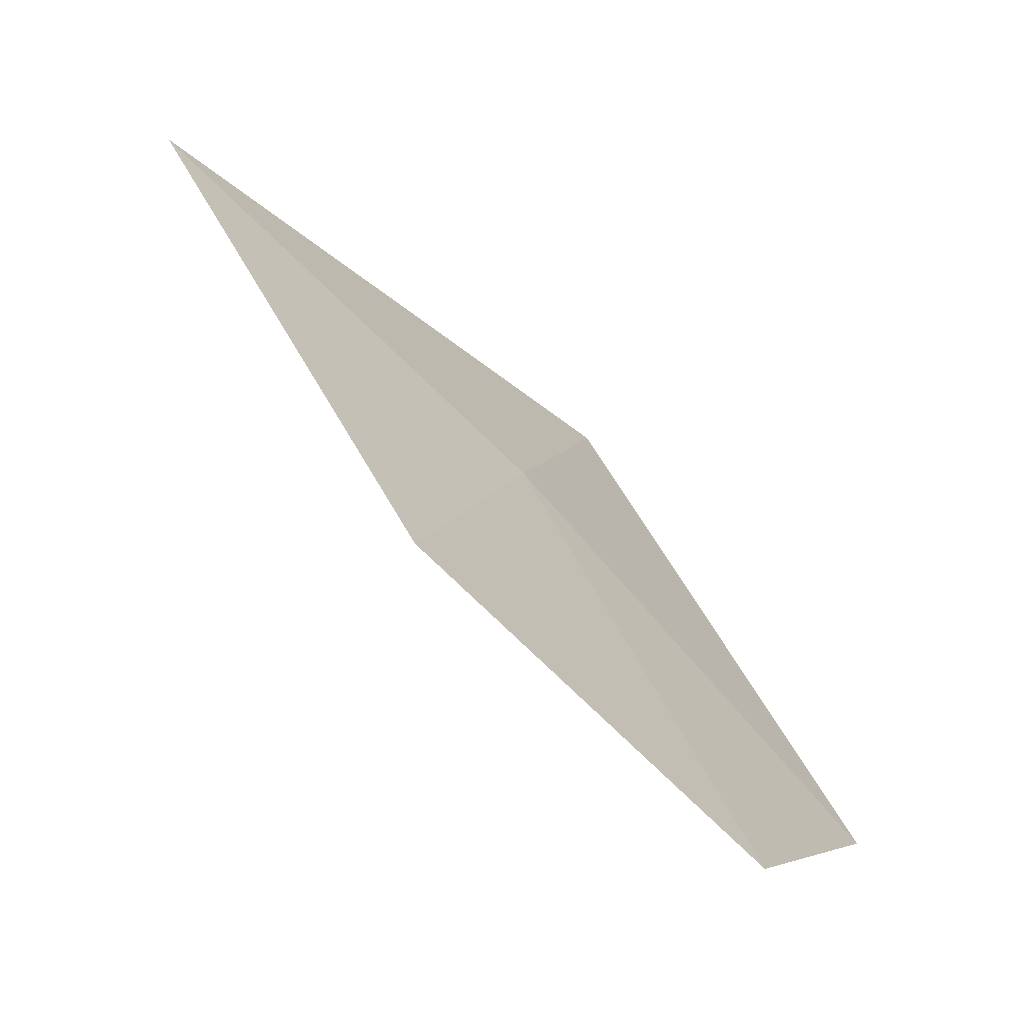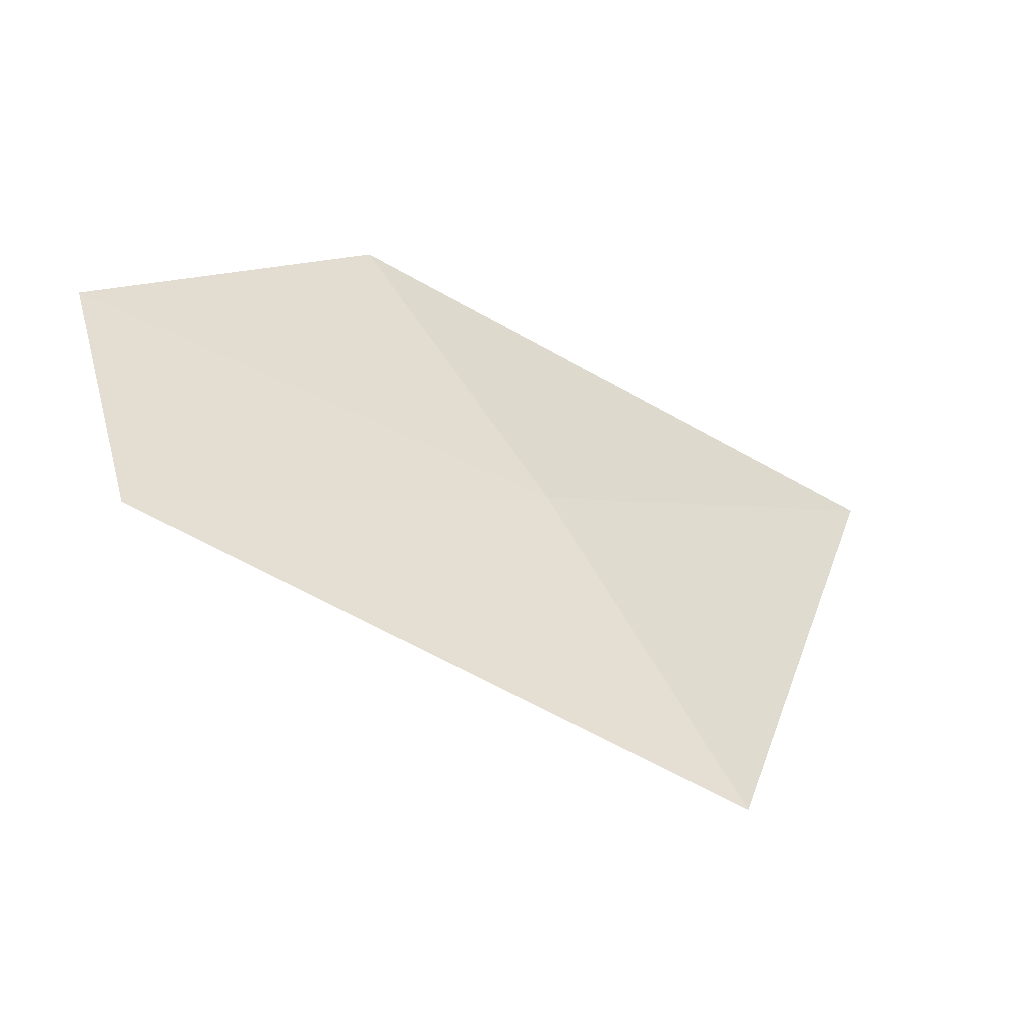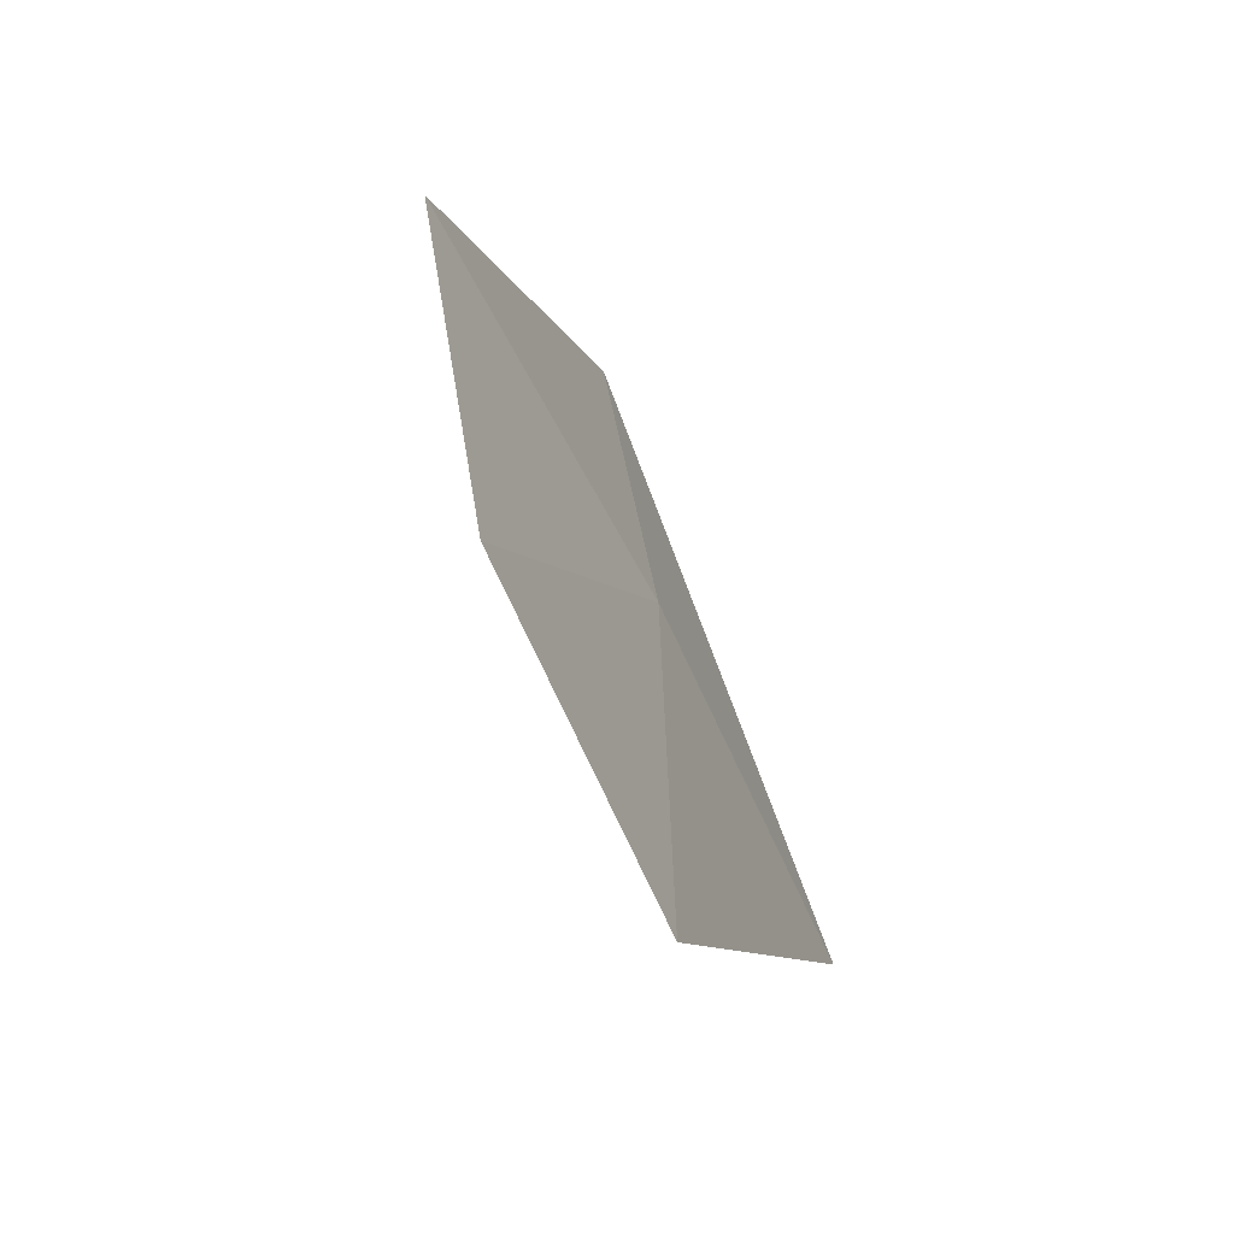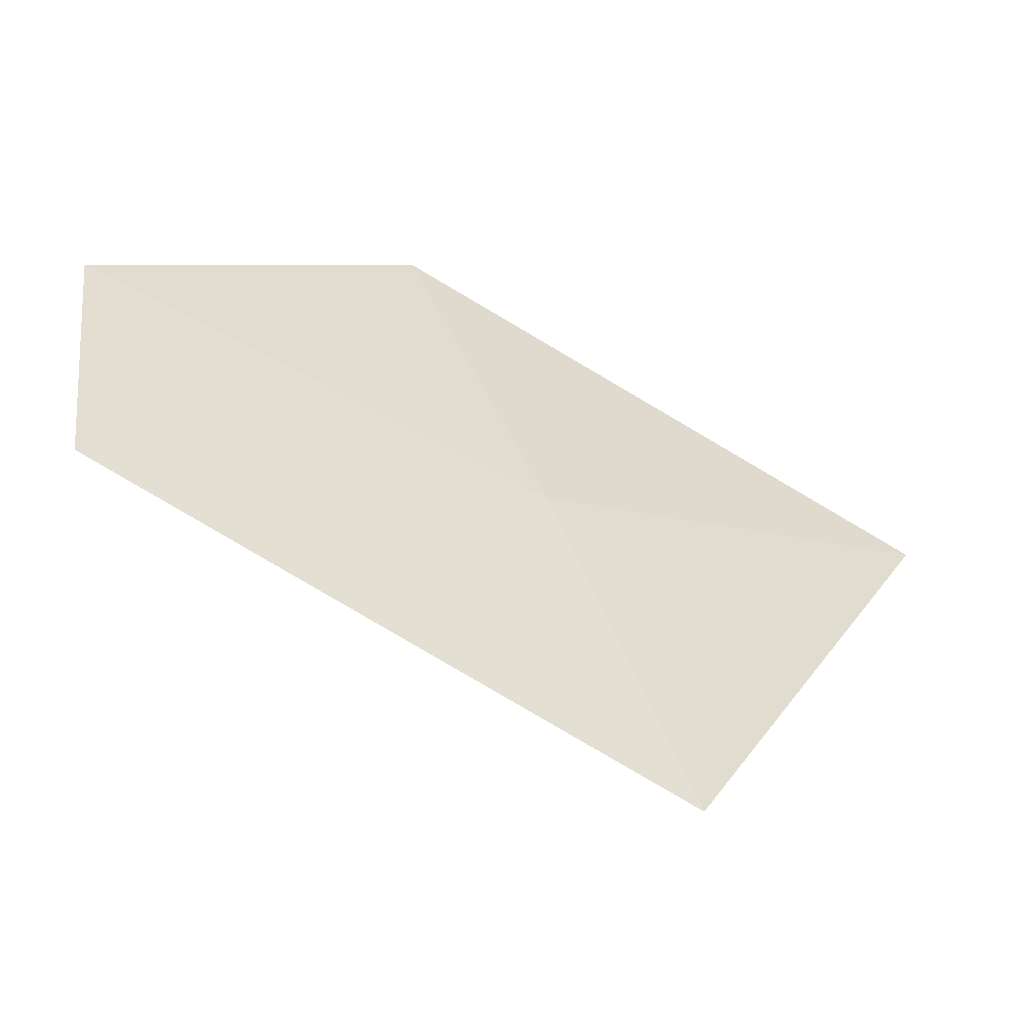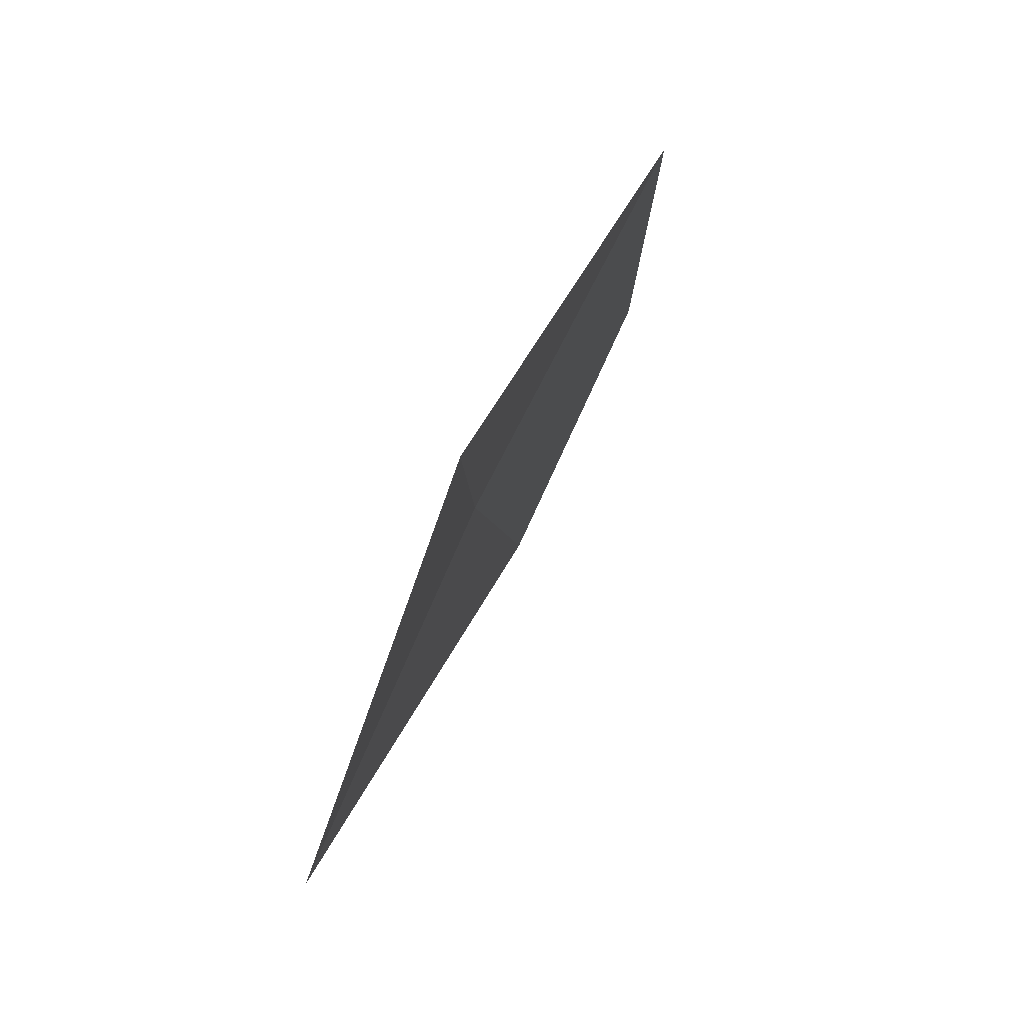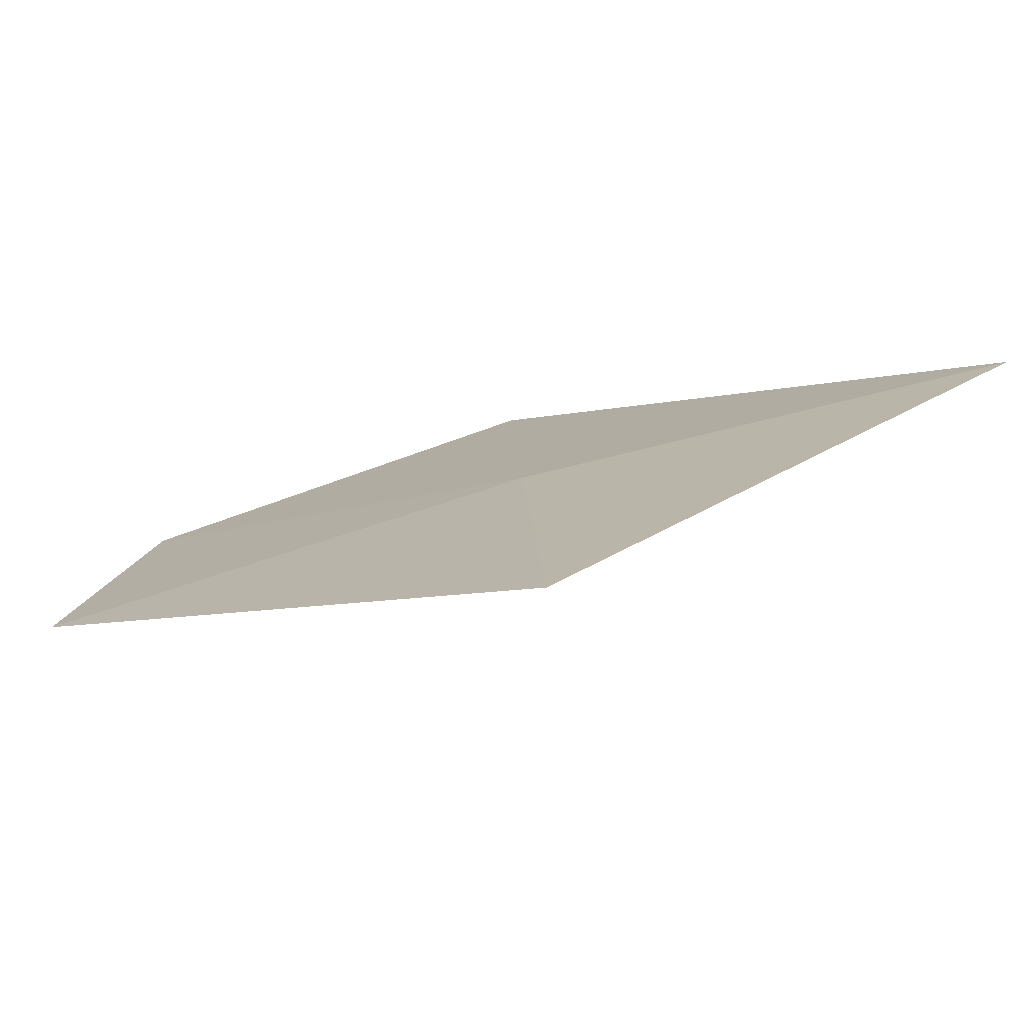
<metadata>
{"format":"obj","ext":"obj","renderer":"f3d","projection":"perspective","resolution":1024,"background":"white","views":[{"elev":73.9,"azim":83.6,"up":"+Z"},{"elev":68.7,"azim":173.9,"up":"+Y"},{"elev":19.5,"azim":125.3,"up":"+Z"},{"elev":-26.9,"azim":-173.7,"up":"+Z"},{"elev":3.8,"azim":-48.6,"up":"+Z"},{"elev":-51.2,"azim":-128.5,"up":"+Z"}]}
</metadata>
<code>
v 8.465 -0.4688 44.32
v 9.149 0.03021 44.19
v 7.824 -1.024 44.45
v 8.211 -0.3079 43.69
v 8.741 -0.663 44.94
v 9.234 -0.1907 44.67
f 1 6 5
f 1 2 6
f 1 4 2
f 1 5 3
f 1 3 4

</code>
